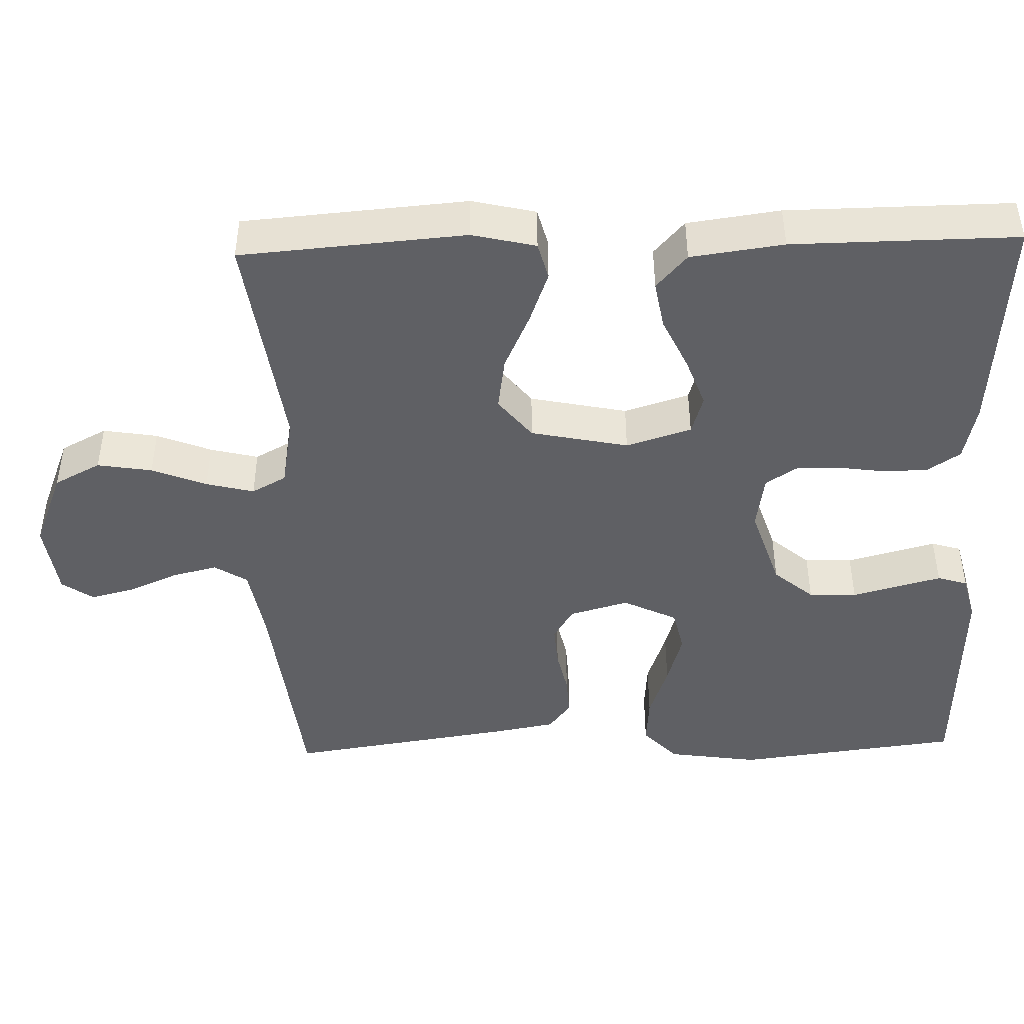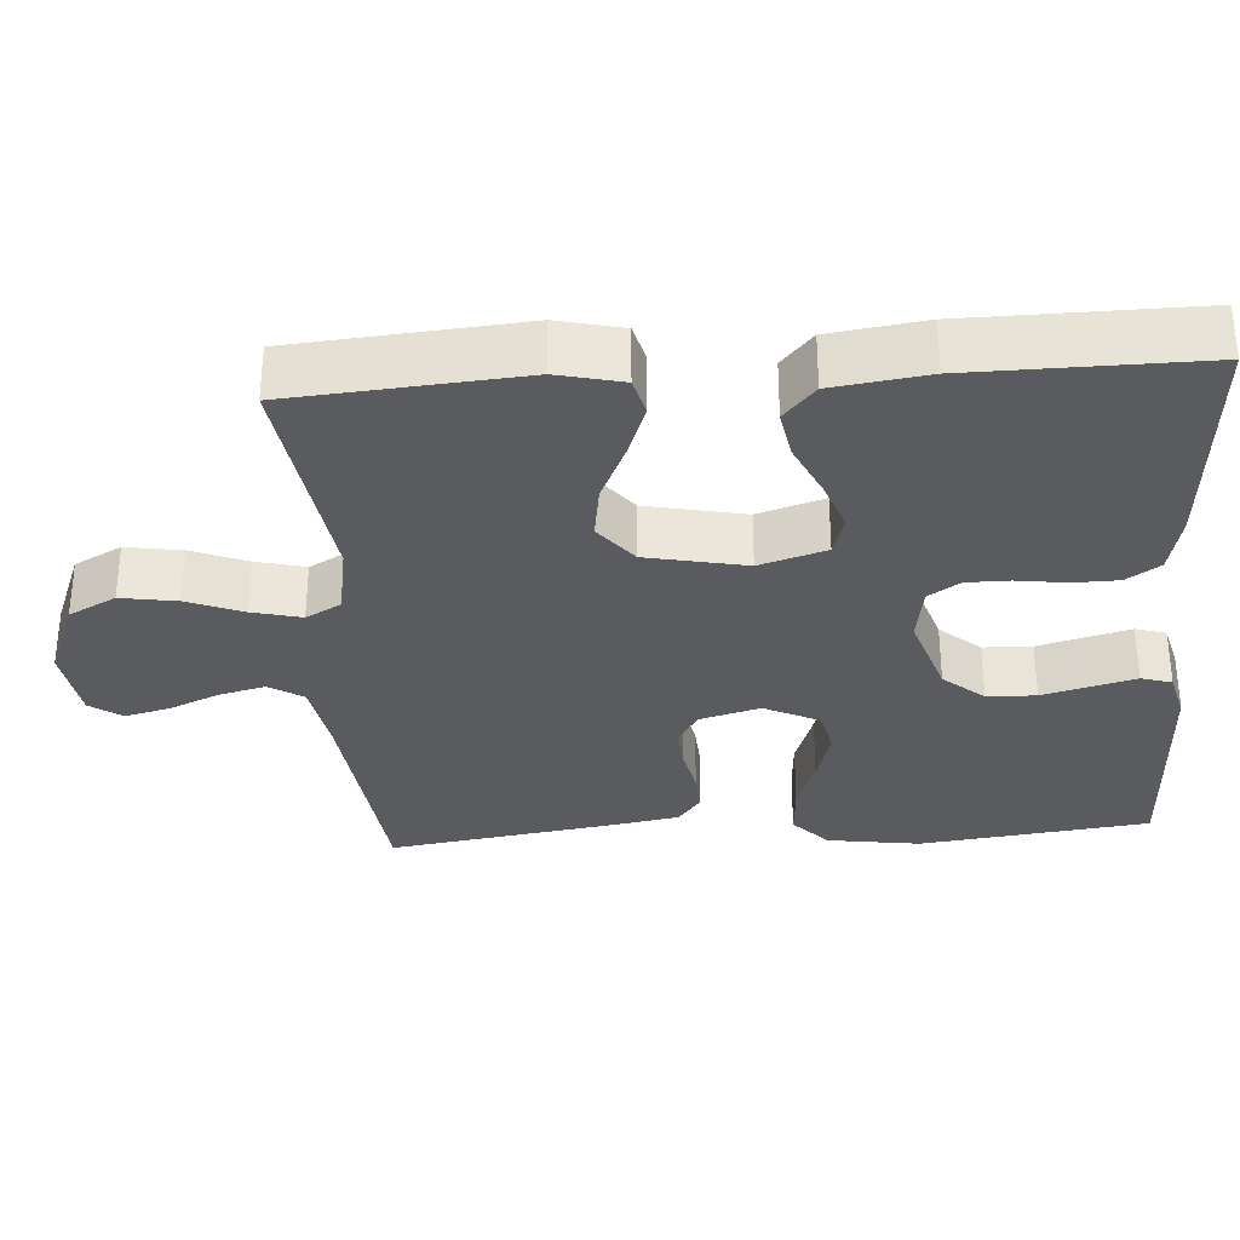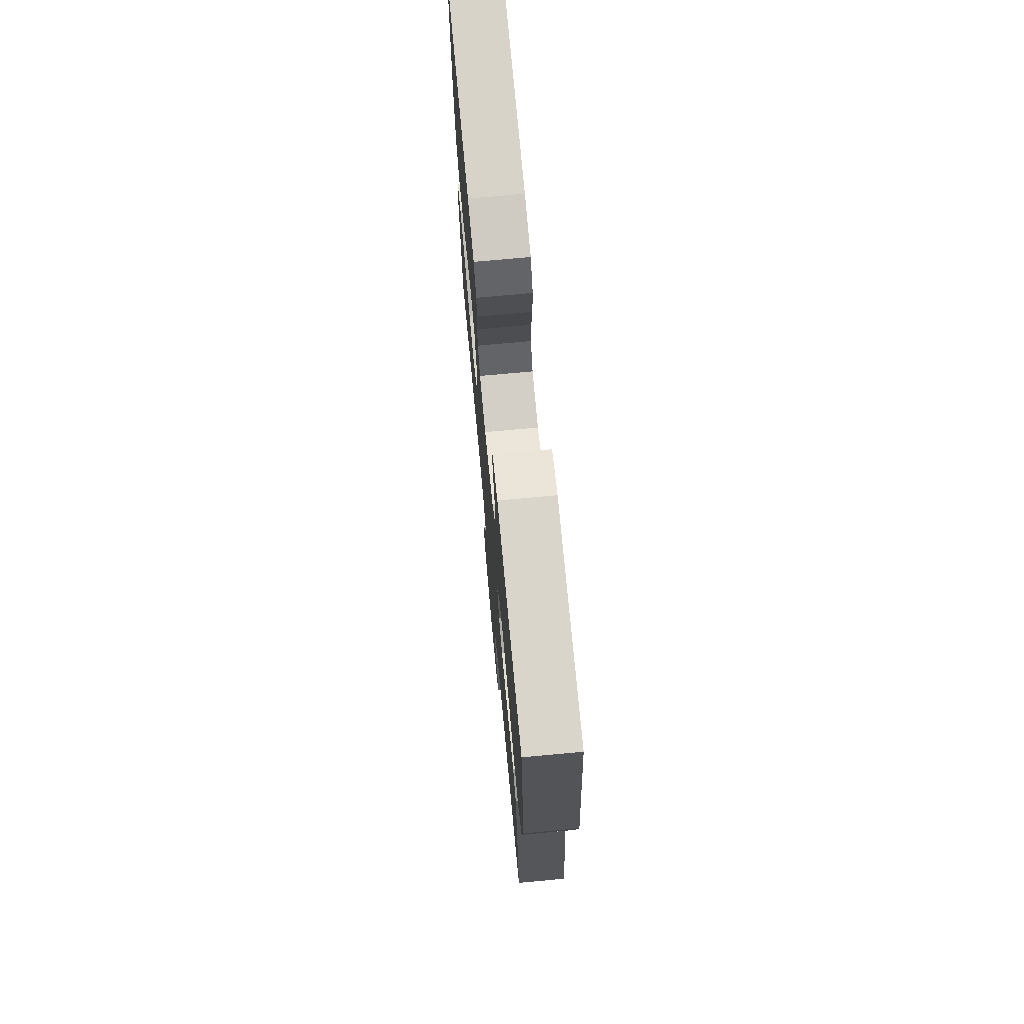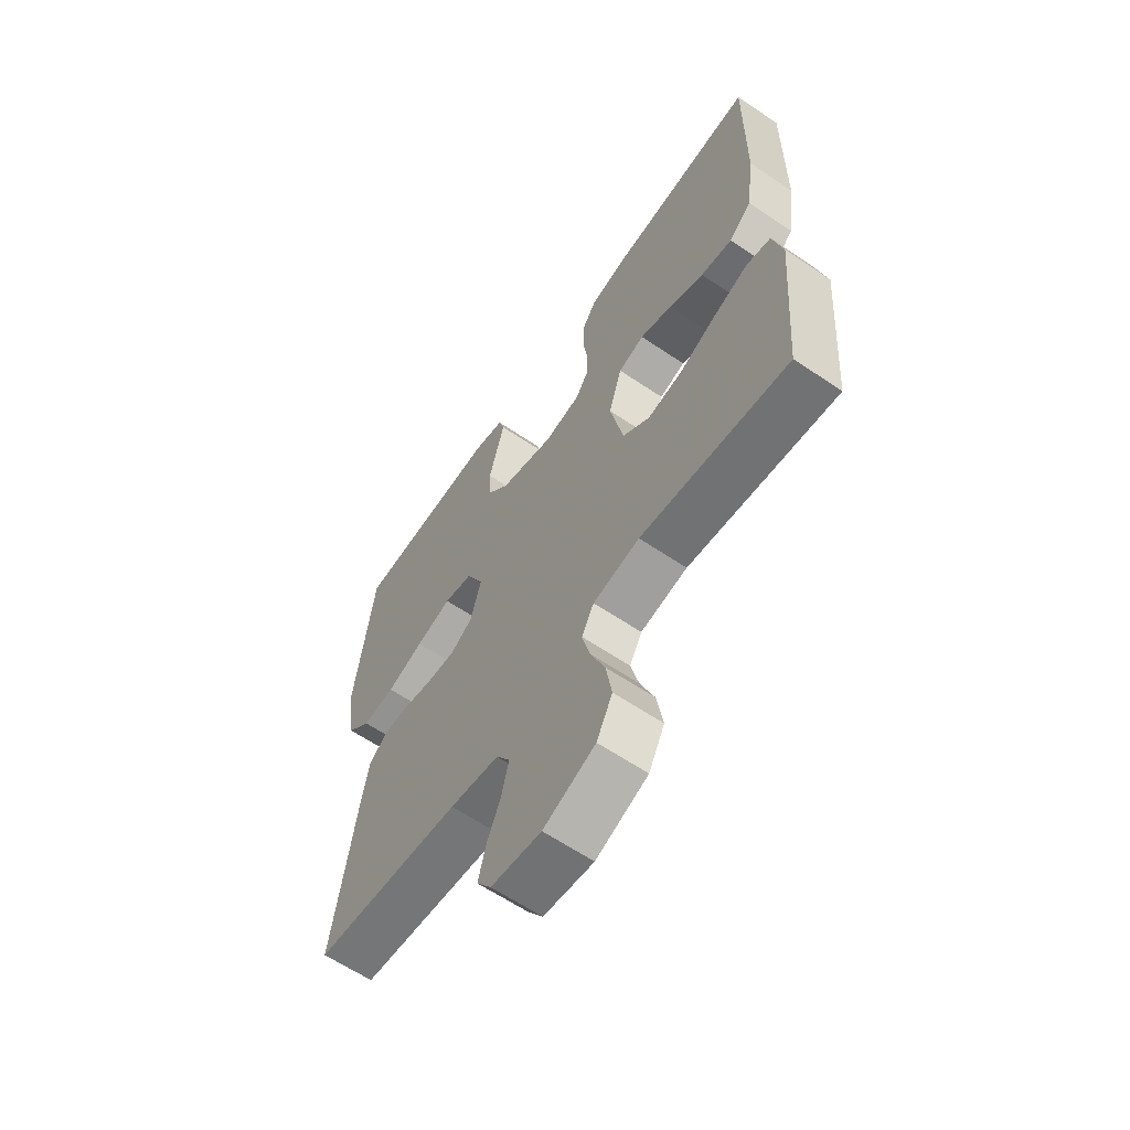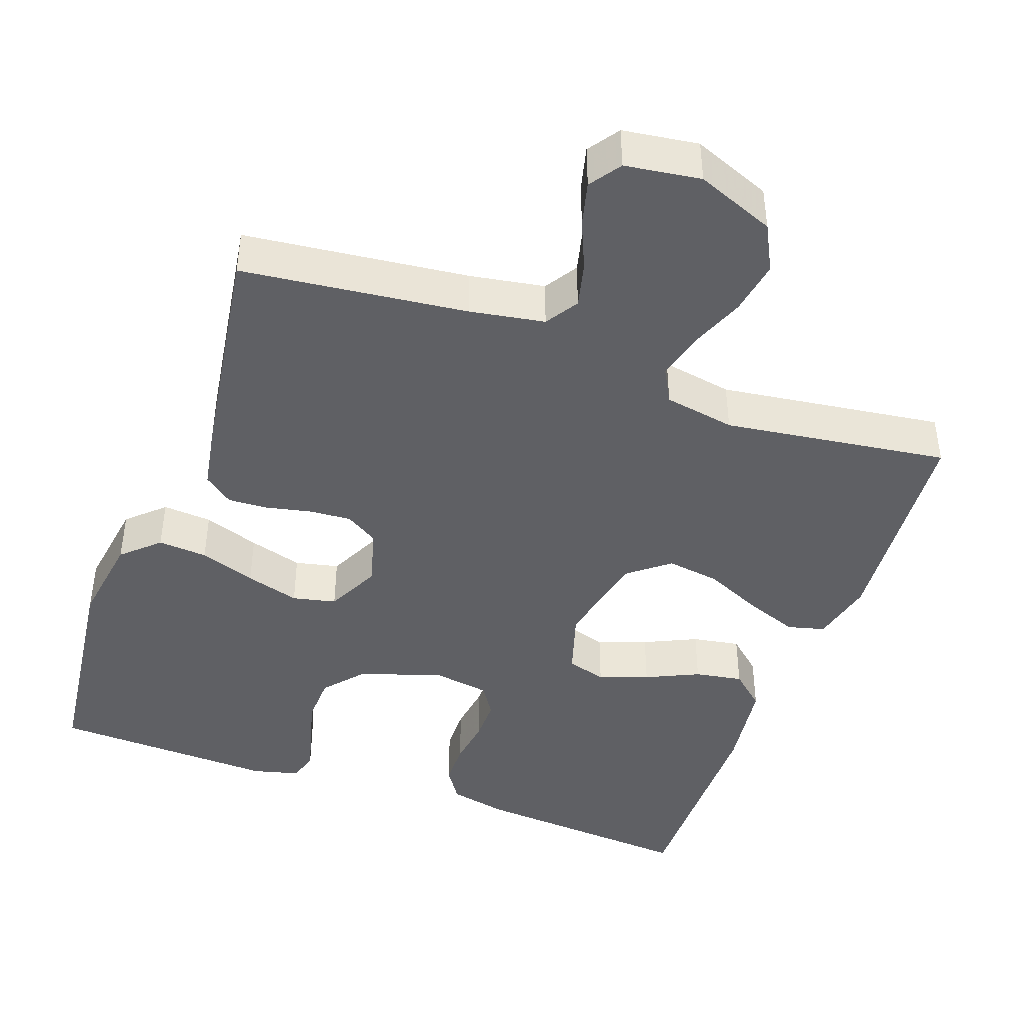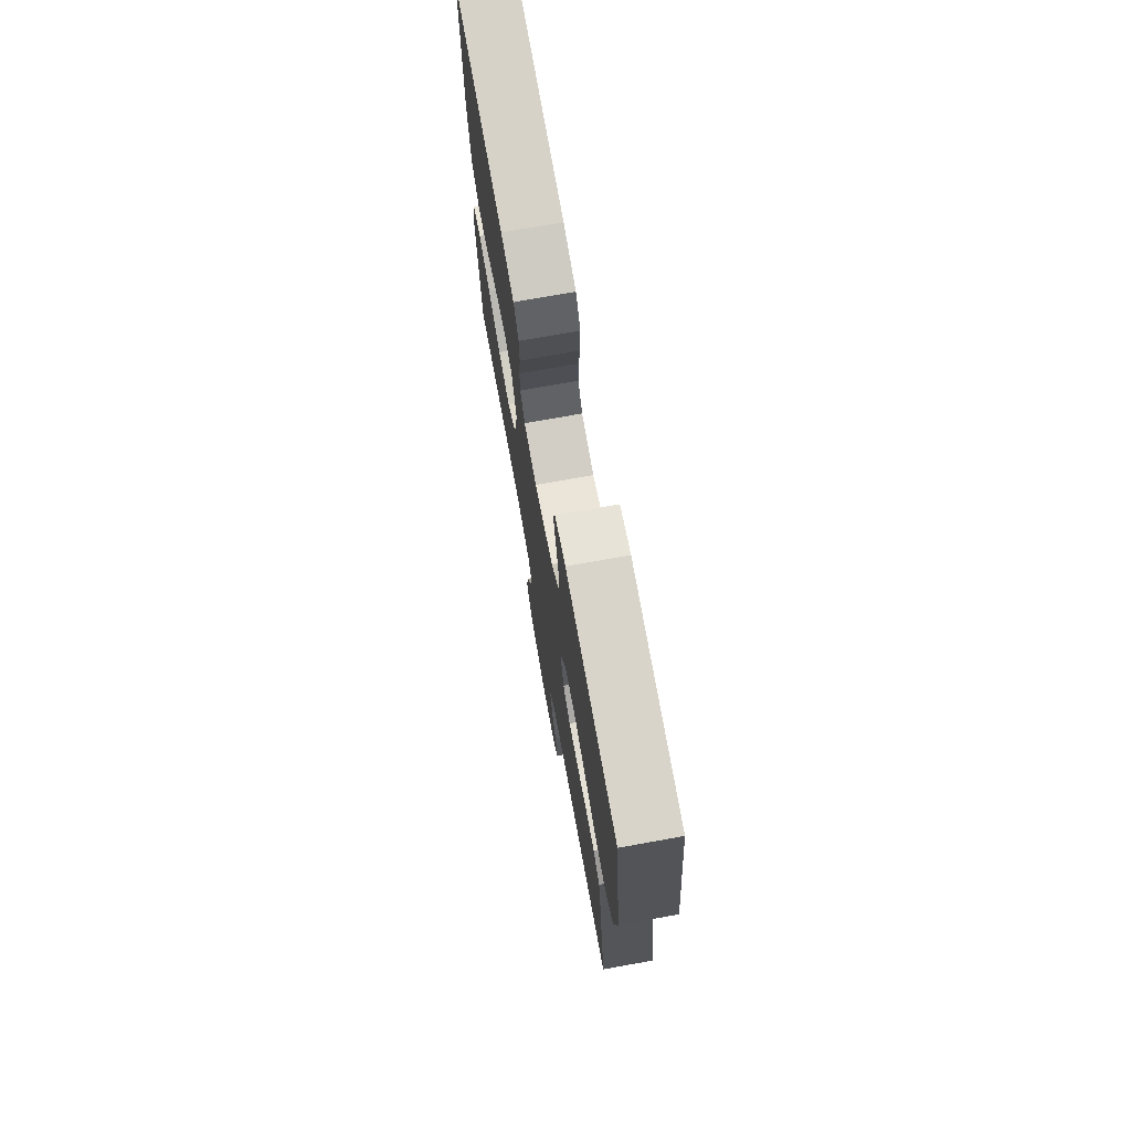
<metadata>
{"format":"obj","ext":"obj","renderer":"f3d","projection":"perspective","resolution":1024,"background":"white","views":[{"elev":-45.0,"azim":-88.3,"up":"+Y"},{"elev":-32.1,"azim":-86.0,"up":"+Y"},{"elev":72.7,"azim":84.7,"up":"+Z"},{"elev":-62.5,"azim":-124.4,"up":"+Z"},{"elev":-43.3,"azim":160.2,"up":"+Y"},{"elev":73.8,"azim":79.8,"up":"+Z"}]}
</metadata>
<code>
v -0.5 0.07 -0.5
v -0.524 0.07 -0.2
v -0.504 0.07 -0.115
v -0.454 0.07 -0.102
v -0.384 0.07 -0.128
v -0.307 0.07 -0.163
v -0.235 0.07 -0.174
v -0.18 0.07 -0.13
v -0.153 0.07 0
v -0.18 0.07 0.087
v -0.233 0.07 0.103
v -0.299 0.07 0.079
v -0.37 0.07 0.046
v -0.434 0.07 0.035
v -0.48 0.07 0.076
v -0.497 0.07 0.2
v -0.5 0.07 0.5
v -0.2 0.07 0.477
v -0.123 0.07 0.46
v -0.094 0.07 0.416
v -0.093 0.07 0.357
v -0.102 0.07 0.292
v -0.102 0.07 0.235
v -0.075 0.07 0.194
v 0 0.07 0.182
v 0.111 0.07 0.218
v 0.156 0.07 0.271
v 0.158 0.07 0.335
v 0.141 0.07 0.399
v 0.126 0.07 0.455
v 0.138 0.07 0.495
v 0.2 0.07 0.511
v 0.5 0.07 0.5
v 0.537 0.07 0.2
v 0.519 0.07 0.078
v 0.471 0.07 0.033
v 0.405 0.07 0.038
v 0.33 0.07 0.064
v 0.258 0.07 0.085
v 0.2 0.07 0.072
v 0.165 0.07 0
v 0.187 0.07 -0.079
v 0.231 0.07 -0.106
v 0.287 0.07 -0.102
v 0.347 0.07 -0.089
v 0.401 0.07 -0.086
v 0.44 0.07 -0.116
v 0.455 0.07 -0.2
v 0.5 0.07 -0.5
v 0.2 0.07 -0.534
v 0.1 0.07 -0.551
v 0.072 0.07 -0.595
v 0.087 0.07 -0.656
v 0.115 0.07 -0.721
v 0.13 0.07 -0.78
v 0.101 0.07 -0.822
v 0 0.07 -0.836
v -0.105 0.07 -0.794
v -0.137 0.07 -0.732
v -0.125 0.07 -0.659
v -0.096 0.07 -0.586
v -0.08 0.07 -0.522
v -0.105 0.07 -0.476
v -0.2 0.07 -0.459
v -0.5 0 -0.5
v -0.524 0 -0.2
v -0.504 0 -0.115
v -0.454 0 -0.102
v -0.384 0 -0.128
v -0.307 0 -0.163
v -0.235 0 -0.174
v -0.18 0 -0.13
v -0.153 0 0
v -0.18 0 0.087
v -0.233 0 0.103
v -0.299 0 0.079
v -0.37 0 0.046
v -0.434 0 0.035
v -0.48 0 0.076
v -0.497 0 0.2
v -0.5 0 0.5
v -0.2 0 0.477
v -0.123 0 0.46
v -0.094 0 0.416
v -0.093 0 0.357
v -0.102 0 0.292
v -0.102 0 0.235
v -0.075 0 0.194
v 0 0 0.182
v 0.111 0 0.218
v 0.156 0 0.271
v 0.158 0 0.335
v 0.141 0 0.399
v 0.126 0 0.455
v 0.138 0 0.495
v 0.2 0 0.511
v 0.5 0 0.5
v 0.537 0 0.2
v 0.519 0 0.078
v 0.471 0 0.033
v 0.405 0 0.038
v 0.33 0 0.064
v 0.258 0 0.085
v 0.2 0 0.072
v 0.165 0 0
v 0.187 0 -0.079
v 0.231 0 -0.106
v 0.287 0 -0.102
v 0.347 0 -0.089
v 0.401 0 -0.086
v 0.44 0 -0.116
v 0.455 0 -0.2
v 0.5 0 -0.5
v 0.2 0 -0.534
v 0.1 0 -0.551
v 0.072 0 -0.595
v 0.087 0 -0.656
v 0.115 0 -0.721
v 0.13 0 -0.78
v 0.101 0 -0.822
v 0 0 -0.836
v -0.105 0 -0.794
v -0.137 0 -0.732
v -0.125 0 -0.659
v -0.096 0 -0.586
v -0.08 0 -0.522
v -0.105 0 -0.476
v -0.2 0 -0.459
f 58 59 60 61
f 58 61 62
f 57 58 62
f 56 57 62
f 53 54 55 56
f 52 53 56 62
f 51 52 62 63
f 47 48 49 50
f 47 50 51 63
f 44 45 46 47
f 43 44 47 63
f 35 36 37 38
f 35 38 39
f 34 35 39
f 33 34 39 40
f 29 30 31 32
f 28 29 32 33
f 27 28 33 40
f 19 20 21 22
f 19 22 23
f 18 19 23
f 17 18 23
f 16 17 23 24
f 12 13 14 15
f 11 12 15 16
f 10 11 16 24
f 3 4 5 6
f 1 2 3 6
f 64 1 6 7
f 42 43 63 64
f 41 42 64 7
f 26 27 40 41
f 25 26 41
f 9 10 24 25
f 8 9 25 41
f 7 8 41
f 125 124 123 122
f 126 125 122
f 126 122 121
f 126 121 120
f 120 119 118 117
f 126 120 117 116
f 127 126 116 115
f 114 113 112 111
f 127 115 114 111
f 111 110 109 108
f 127 111 108 107
f 102 101 100 99
f 103 102 99
f 103 99 98
f 104 103 98 97
f 96 95 94 93
f 97 96 93 92
f 104 97 92 91
f 86 85 84 83
f 87 86 83
f 87 83 82
f 87 82 81
f 88 87 81 80
f 79 78 77 76
f 80 79 76 75
f 88 80 75 74
f 70 69 68 67
f 70 67 66 65
f 71 70 65 128
f 128 127 107 106
f 71 128 106 105
f 105 104 91 90
f 105 90 89
f 89 88 74 73
f 105 89 73 72
f 105 72 71
f 1 65 66 2
f 2 66 67 3
f 3 67 68 4
f 4 68 69 5
f 5 69 70 6
f 6 70 71 7
f 7 71 72 8
f 8 72 73 9
f 9 73 74 10
f 10 74 75 11
f 11 75 76 12
f 12 76 77 13
f 13 77 78 14
f 14 78 79 15
f 15 79 80 16
f 16 80 81 17
f 17 81 82 18
f 18 82 83 19
f 19 83 84 20
f 20 84 85 21
f 21 85 86 22
f 22 86 87 23
f 23 87 88 24
f 24 88 89 25
f 25 89 90 26
f 26 90 91 27
f 27 91 92 28
f 28 92 93 29
f 29 93 94 30
f 30 94 95 31
f 31 95 96 32
f 32 96 97 33
f 33 97 98 34
f 34 98 99 35
f 35 99 100 36
f 36 100 101 37
f 37 101 102 38
f 38 102 103 39
f 39 103 104 40
f 40 104 105 41
f 41 105 106 42
f 42 106 107 43
f 43 107 108 44
f 44 108 109 45
f 45 109 110 46
f 46 110 111 47
f 47 111 112 48
f 48 112 113 49
f 49 113 114 50
f 50 114 115 51
f 51 115 116 52
f 52 116 117 53
f 53 117 118 54
f 54 118 119 55
f 55 119 120 56
f 56 120 121 57
f 57 121 122 58
f 58 122 123 59
f 59 123 124 60
f 60 124 125 61
f 61 125 126 62
f 62 126 127 63
f 63 127 128 64
f 64 128 65 1

</code>
